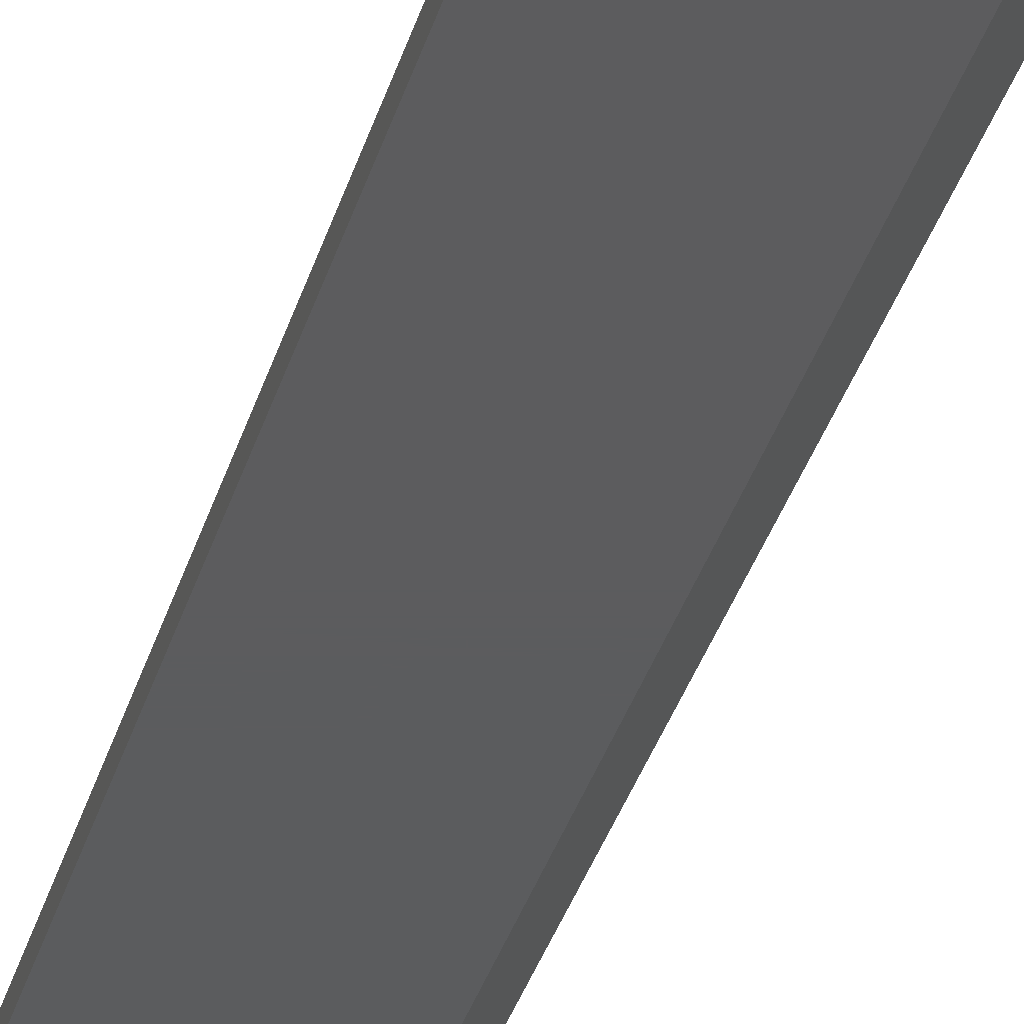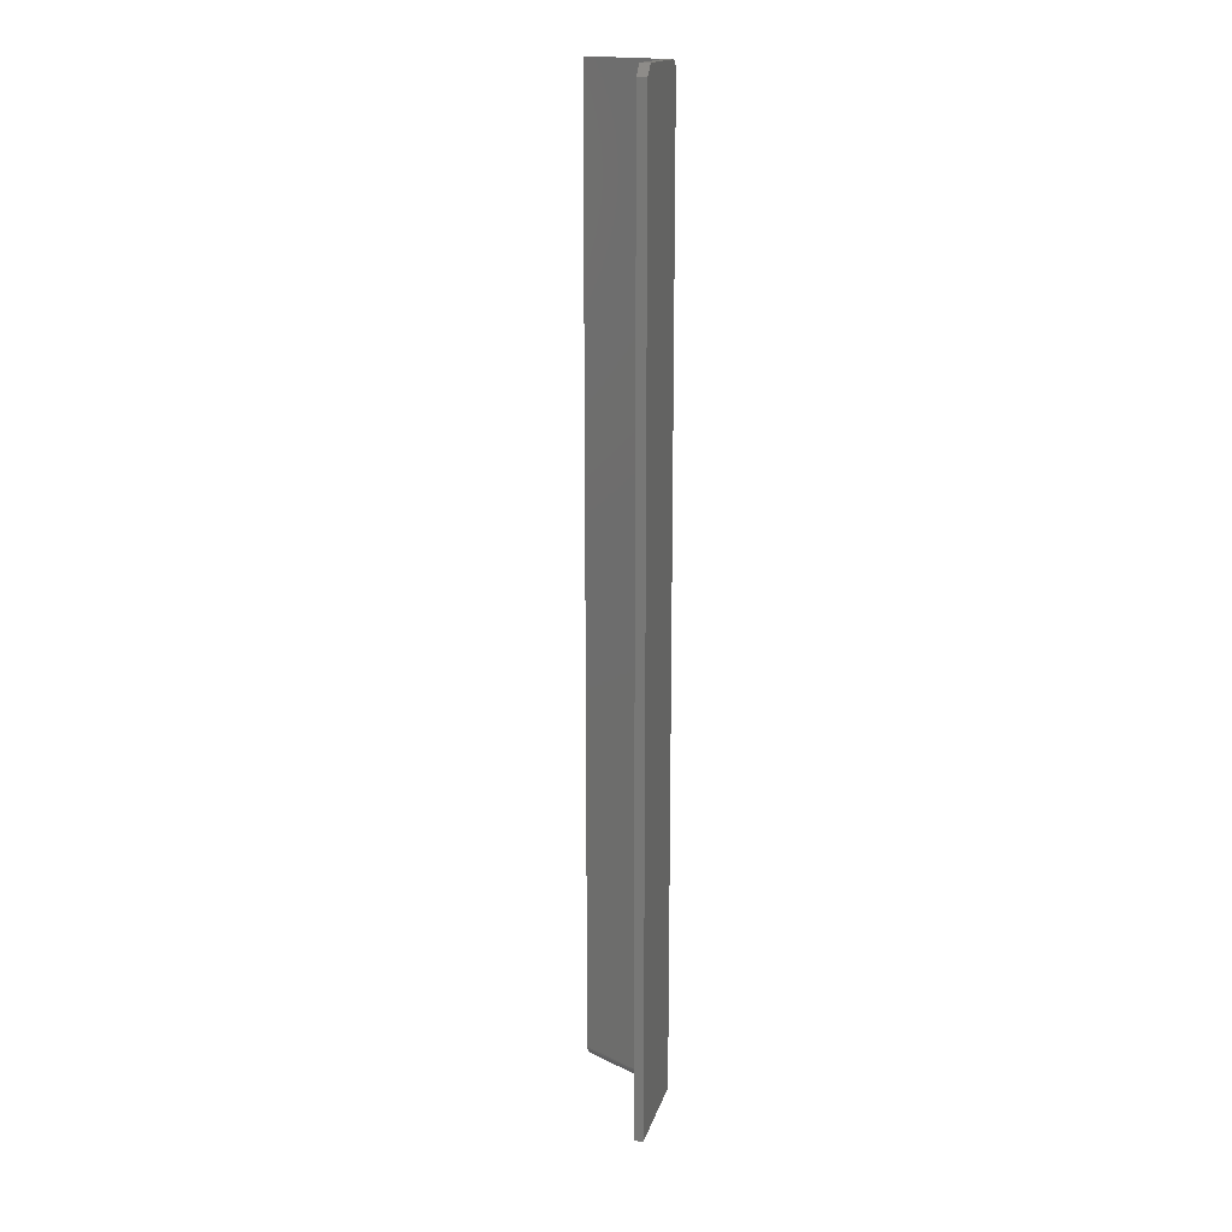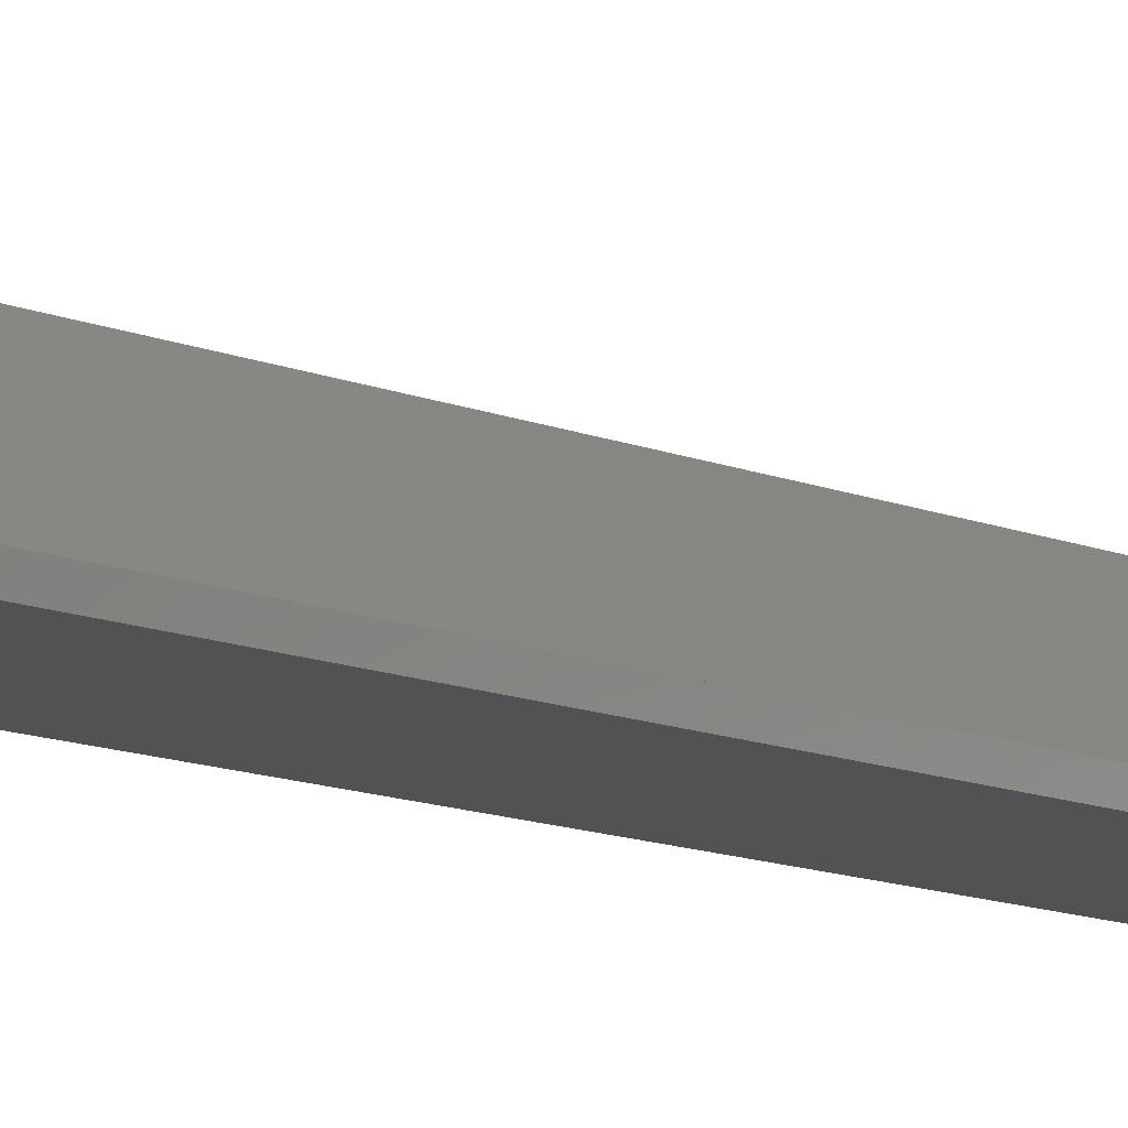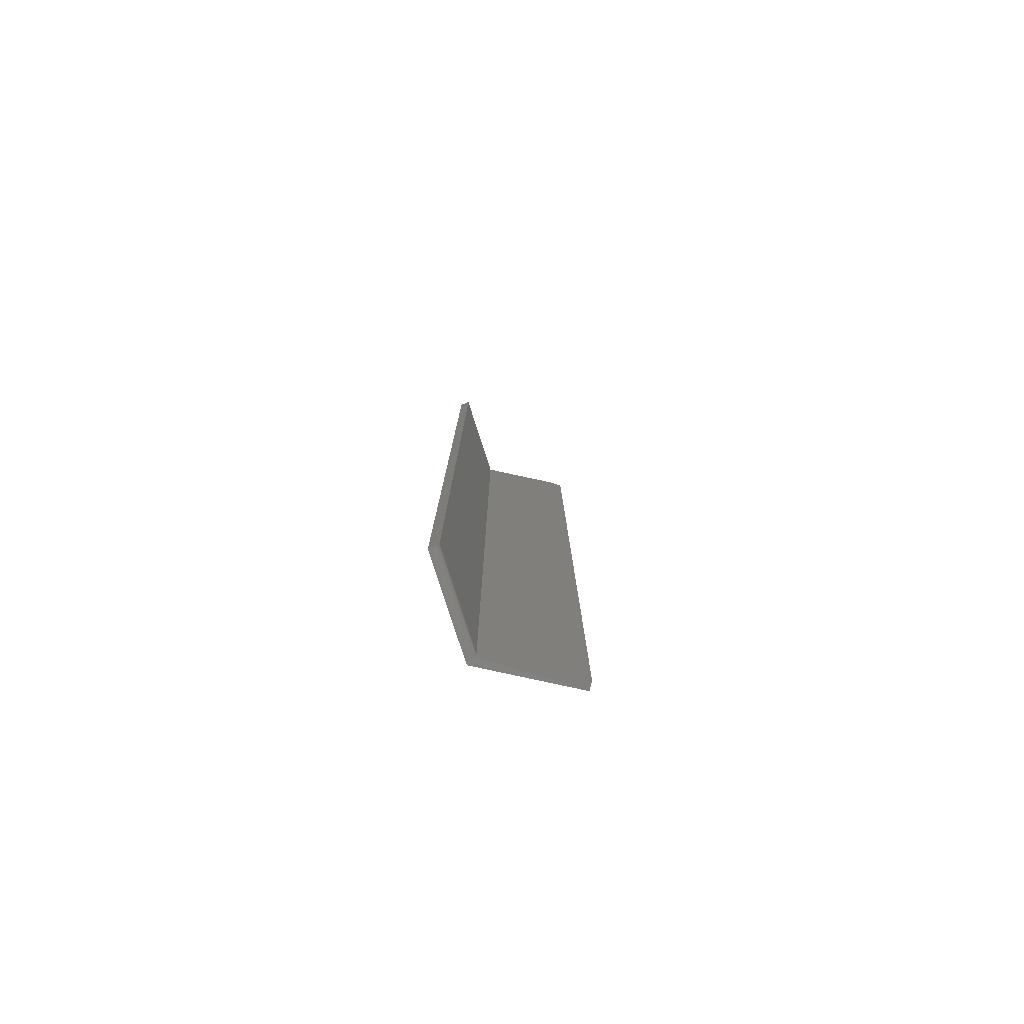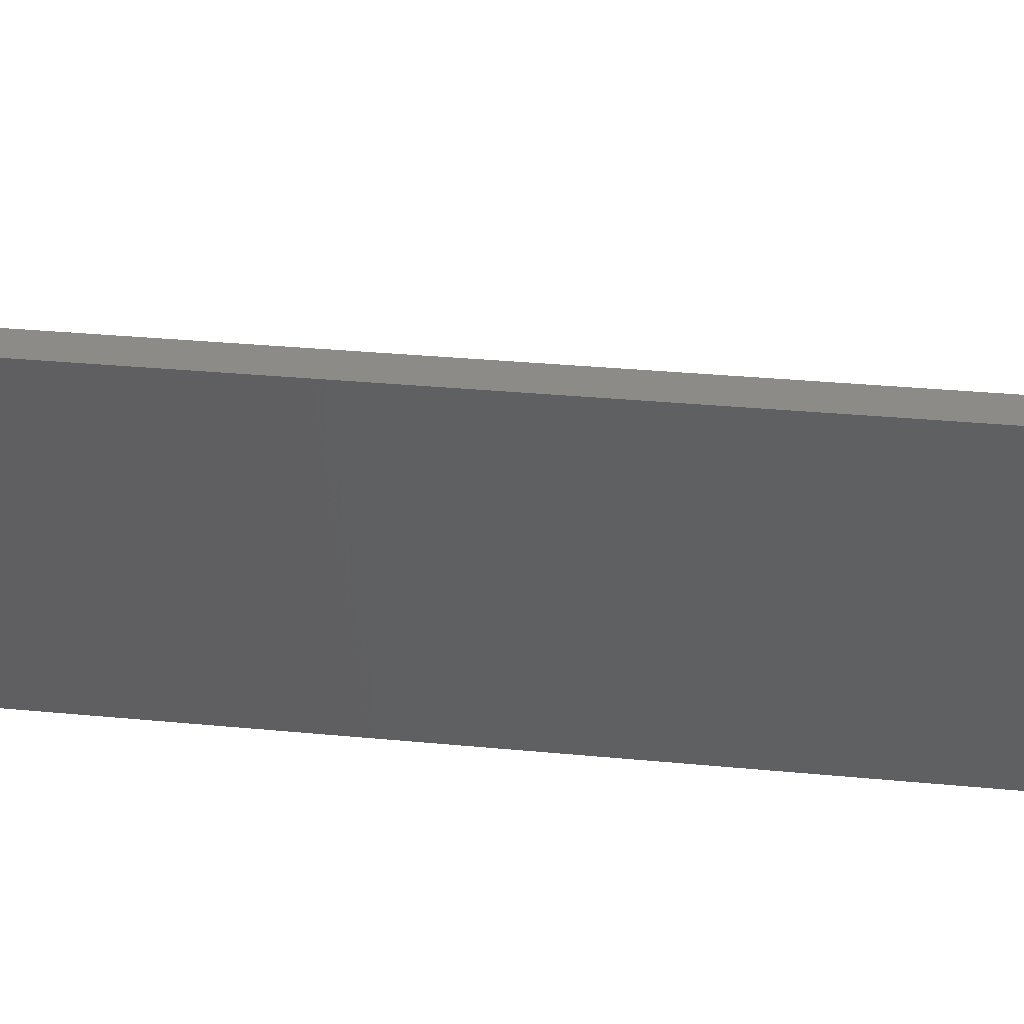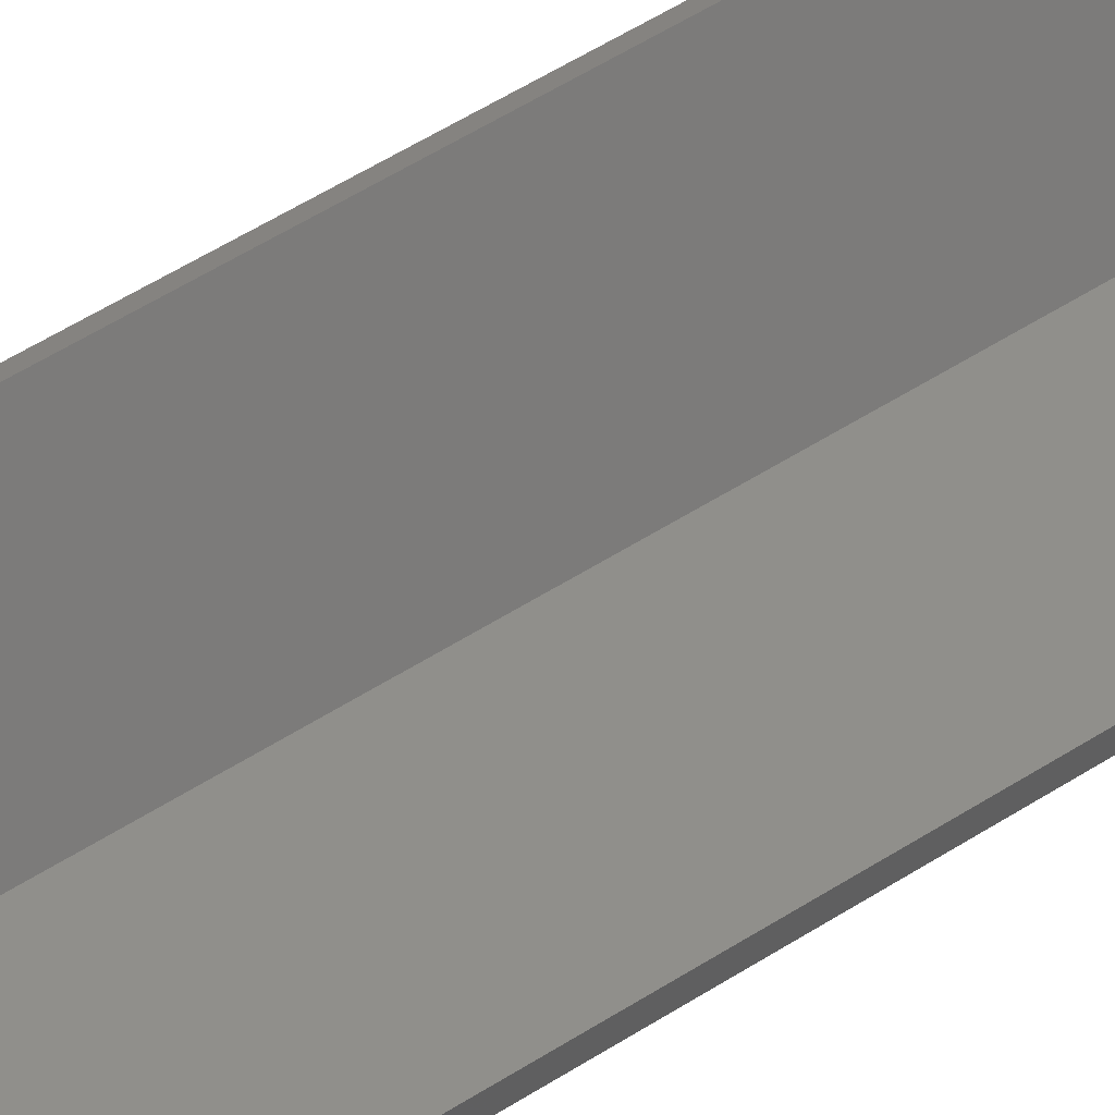
<metadata>
{"format":"stl","ext":"stl","renderer":"f3d","projection":"perspective","resolution":1024,"background":"white","views":[{"elev":-29.3,"azim":-13.3,"up":"+Z"},{"elev":16.8,"azim":44.4,"up":"+Y"},{"elev":-9.3,"azim":-141.9,"up":"+Z"},{"elev":-79.6,"azim":-72.2,"up":"+Y"},{"elev":11.5,"azim":109.7,"up":"+Z"},{"elev":48.4,"azim":-126.5,"up":"+Z"}]}
</metadata>
<code>
# stl→obj: 39 verts, 74 faces
v 0.1172 -0.007812 0.05222
v 0.111 -0.007812 0.05592
v 0.1172 -0.7422 0.05222
v 0.111 -0.7422 0.05592
v 0 -0.007812 -0.01562
v 8.062e-20 -0.003472 -0.01431
v 9.192e-21 -0.006288 -0.01547
v 3.641e-20 -0.004823 -0.01503
v 4.532e-19 4.494e-19 -0.008224
v 3.851e-19 -0.0001501 -0.009337
v 2.126e-19 -0.001317 -0.01215
v 2.953e-19 -0.0005947 -0.0108
v 0 -0.7422 -0.01562
v 6.815e-20 -0.742 -0.01451
v 1.579e-19 -0.7416 -0.01305
v 2.406e-19 -0.7409 -0.0117
v 3.131e-19 -0.7399 -0.01051
v 3.726e-19 -0.7387 -0.00954
v 4.168e-19 -0.7374 -0.008818
v 4.44e-19 -0.7359 -0.008374
v 0 -0.7344 -0.008224
v 1.401e-19 -0.002288 -0.01334
v 0.07771 -0.7422 -0.01562
v 0.07091 -0.7418 -0.0136
v 0.06951 -0.7422 -0.01562
v 0.07401 4.494e-19 -0.008224
v 0.07401 -0.7344 -0.008224
v 0.1071 3.933e-18 0.04915
v 0.07379 -0.7368 -0.008608
v 0.07315 -0.739 -0.009717
v 0.07216 -0.7407 -0.01144
v 0.07771 -0.007812 -0.01562
v 0.07777 -0.006588 -0.01553
v 0.07821 -0.004261 -0.01477
v 0.07904 -0.002291 -0.01334
v 0.08019 -0.000859 -0.01137
v 0.08154 -9.957e-05 -0.009056
v 0.08226 4.743e-19 -0.007812
v 0.1133 3.709e-18 0.04547
f 1 2 3
f 3 2 4
f 5 6 7
f 6 8 7
f 9 10 11
f 11 10 12
f 5 13 14
f 5 14 15
f 5 15 16
f 5 16 17
f 5 17 18
f 5 18 19
f 5 19 20
f 5 20 21
f 21 9 11
f 21 11 22
f 21 22 6
f 21 6 5
f 23 24 25
f 23 3 24
f 4 24 3
f 26 9 27
f 27 9 21
f 26 2 28
f 4 2 26
f 4 26 27
f 4 27 29
f 4 29 30
f 4 30 31
f 4 31 24
f 1 3 23
f 1 23 32
f 1 32 33
f 1 33 34
f 1 34 35
f 1 35 36
f 1 36 37
f 1 37 38
f 1 38 39
f 23 5 32
f 23 25 5
f 5 25 13
f 13 24 14
f 13 25 24
f 27 20 29
f 27 21 20
f 30 18 17
f 30 17 31
f 31 17 16
f 31 16 15
f 31 15 24
f 24 15 14
f 18 30 19
f 19 30 29
f 19 29 20
f 28 39 26
f 39 38 26
f 1 39 2
f 2 39 28
f 9 37 10
f 9 26 37
f 38 37 26
f 37 36 10
f 10 36 12
f 36 11 12
f 11 36 35
f 11 35 22
f 22 35 34
f 22 34 6
f 32 5 33
f 33 5 7
f 33 7 34
f 34 7 8
f 34 8 6

</code>
